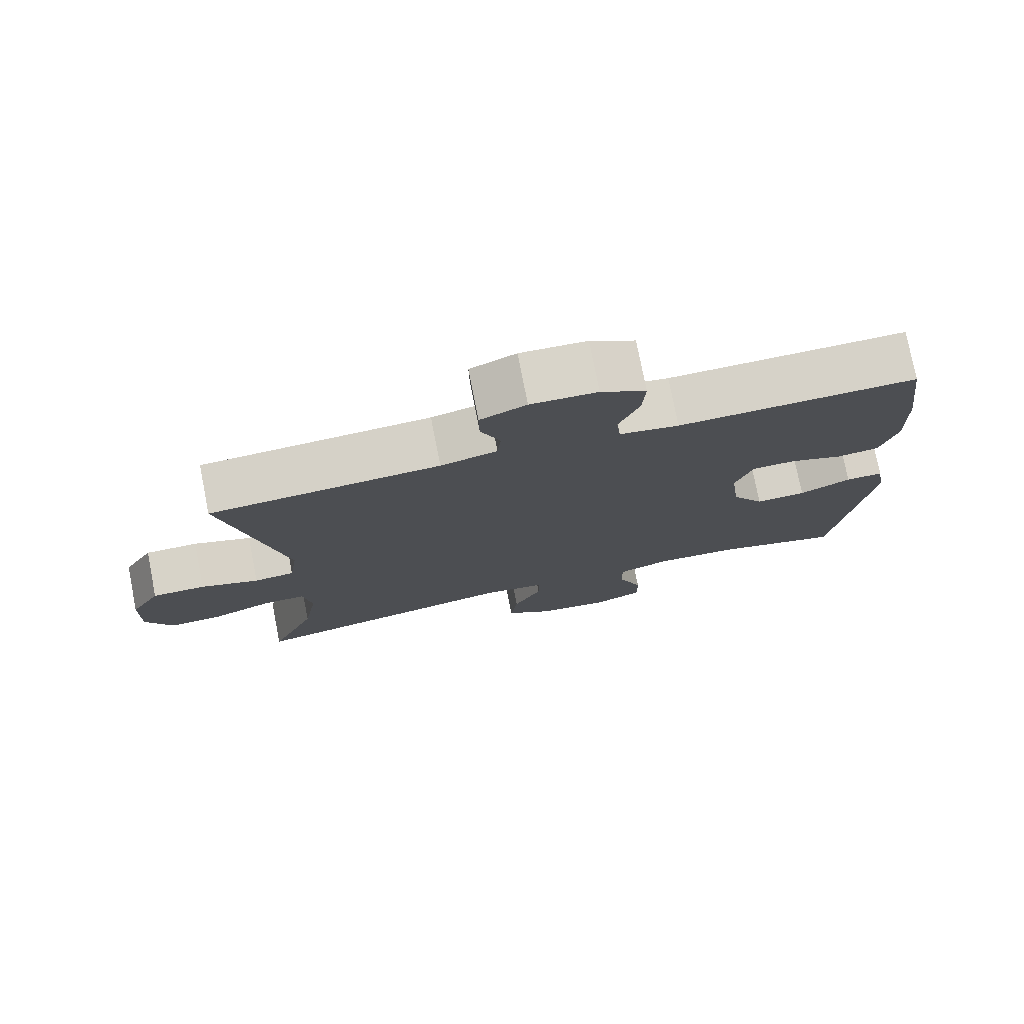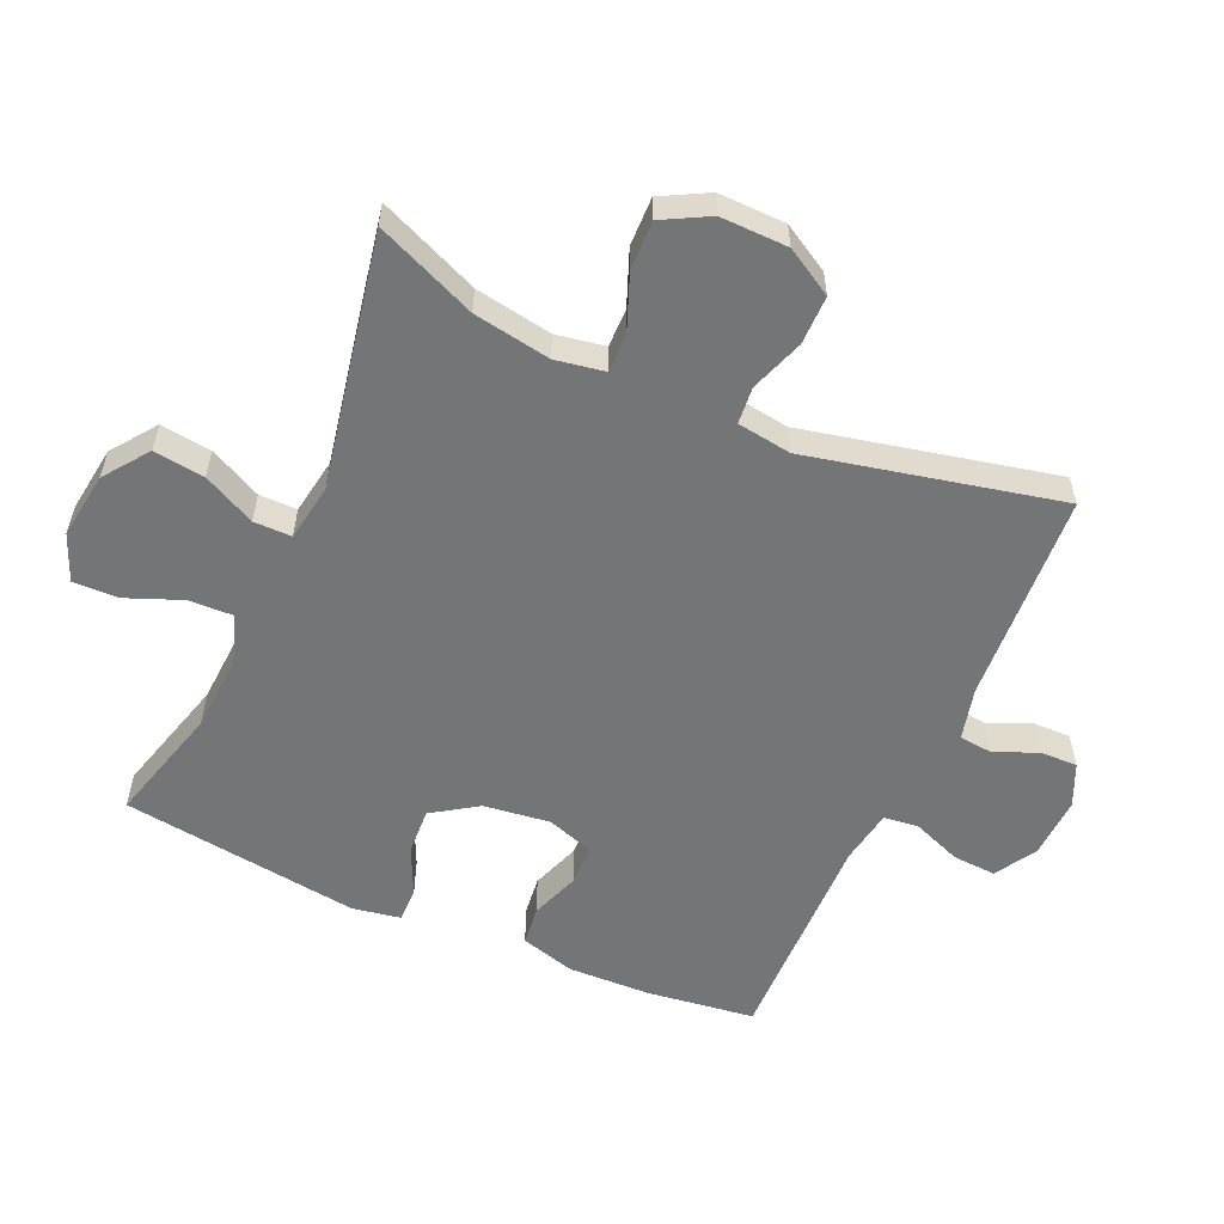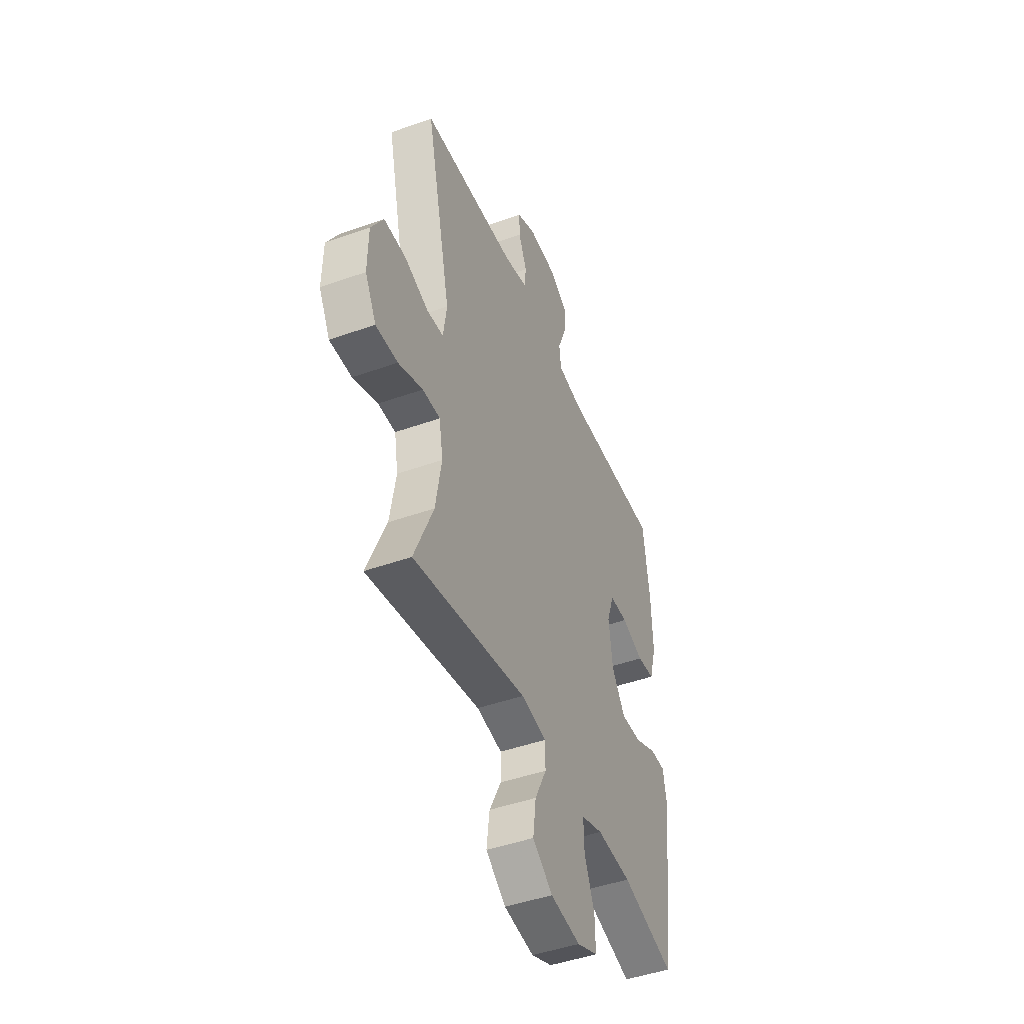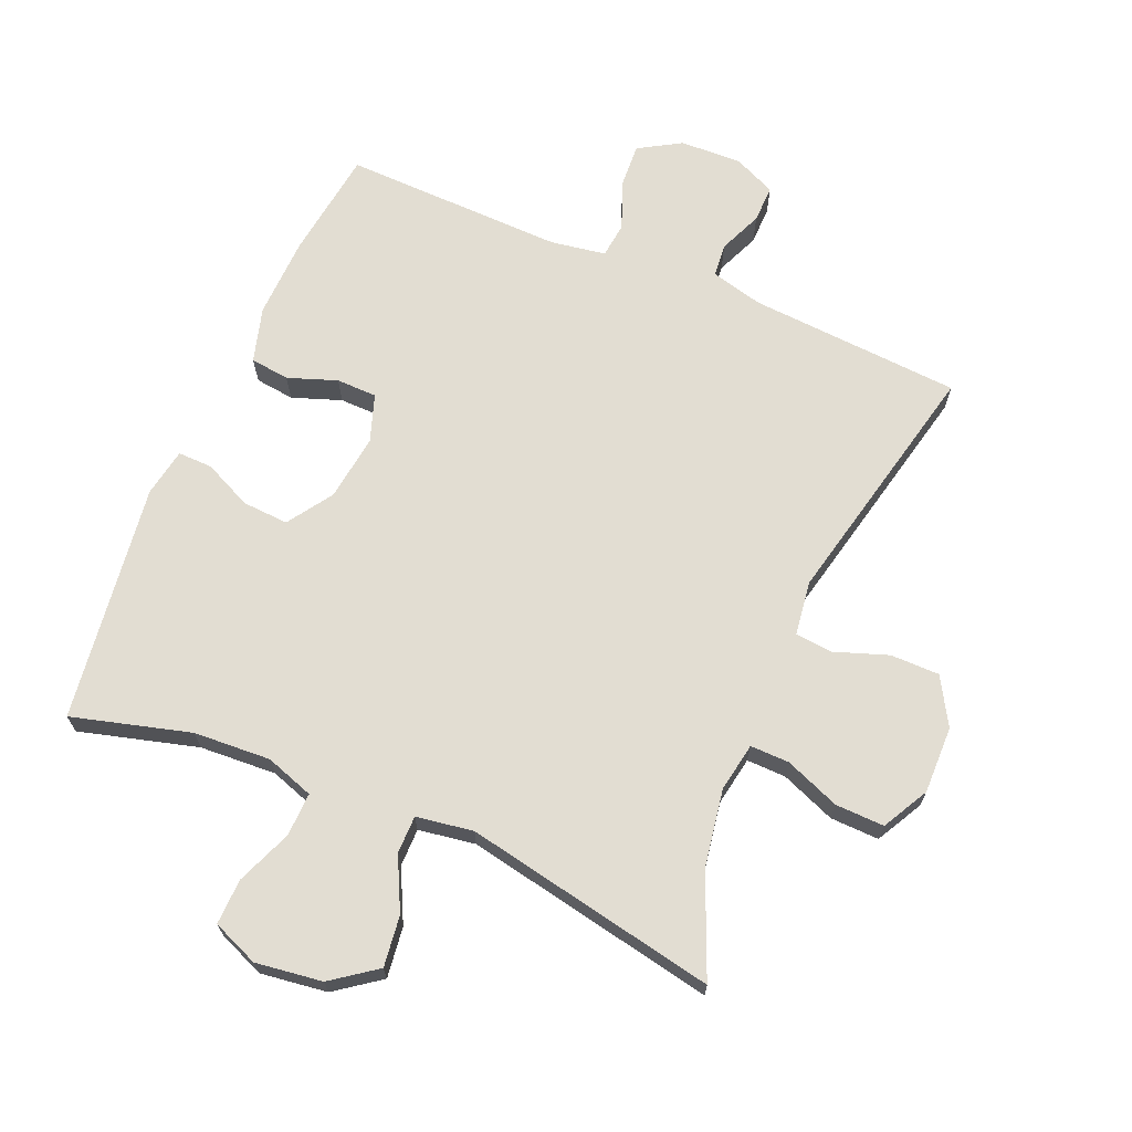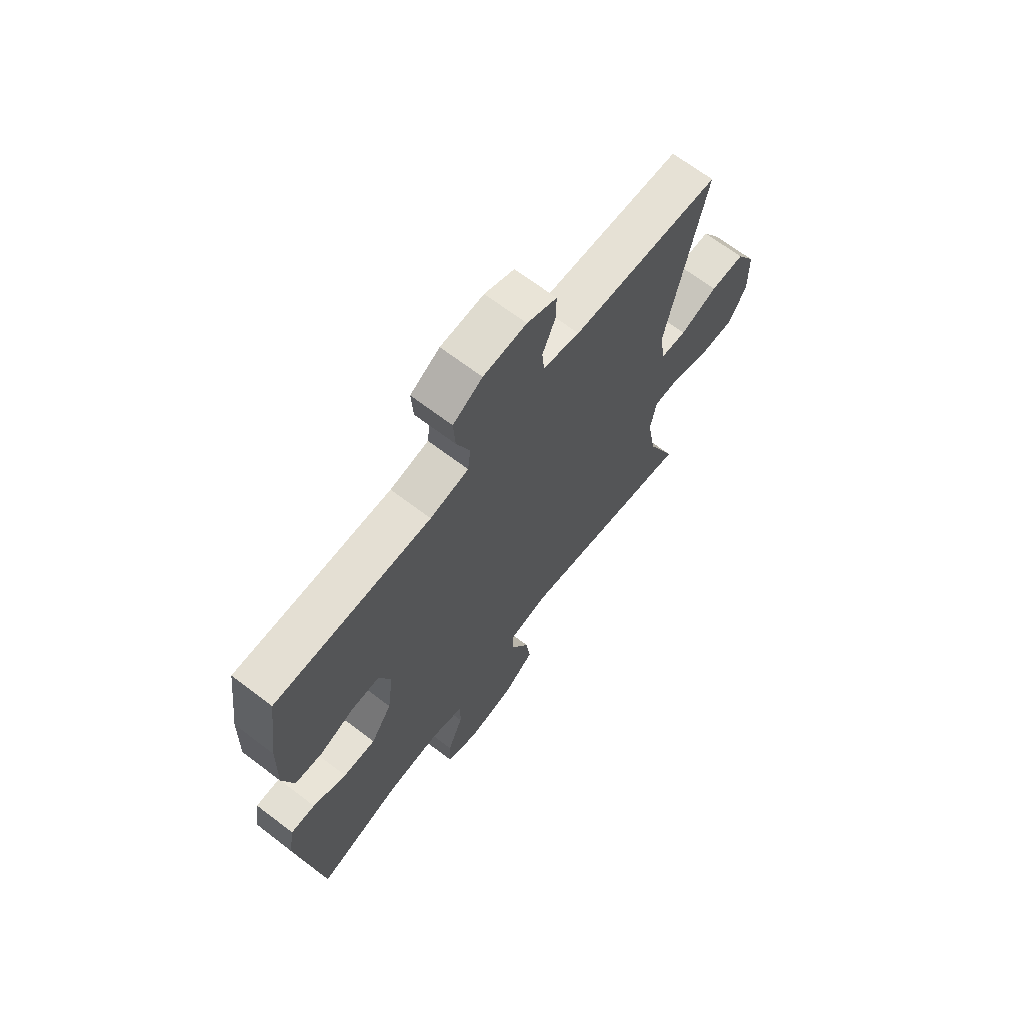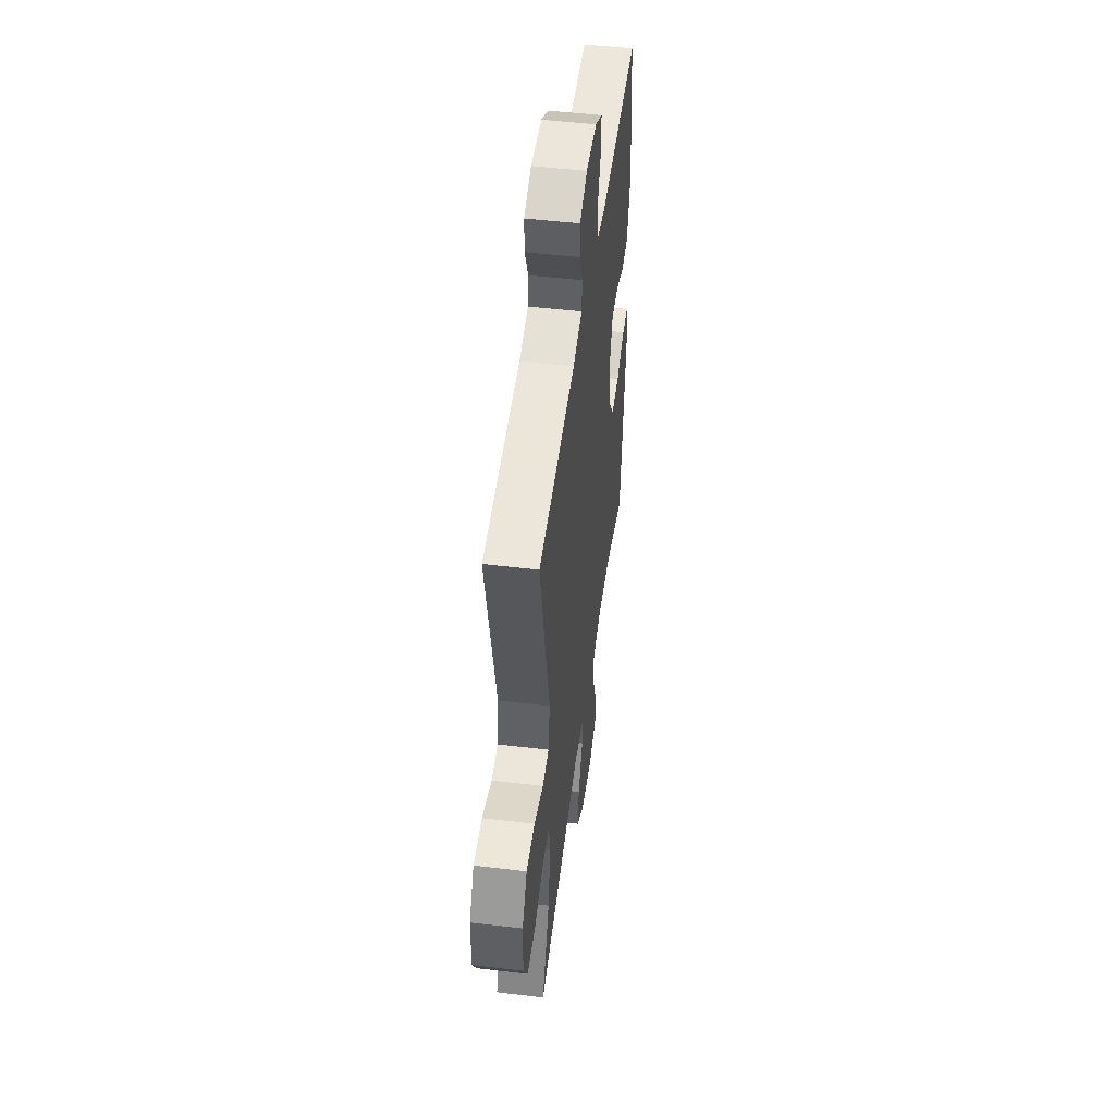
<metadata>
{"format":"obj","ext":"obj","renderer":"f3d","projection":"perspective","resolution":1024,"background":"white","views":[{"elev":76.7,"azim":-11.1,"up":"+Z"},{"elev":-56.4,"azim":-114.0,"up":"+Y"},{"elev":-46.0,"azim":-67.8,"up":"+Z"},{"elev":68.3,"azim":-156.9,"up":"+Y"},{"elev":68.0,"azim":127.3,"up":"+Z"},{"elev":49.7,"azim":-82.5,"up":"+Z"}]}
</metadata>
<code>
v 0.5 0.07 0.5
v 0.522 0.07 0.334
v 0.526 0.07 0.208
v 0.502 0.07 0.124
v 0.442 0.07 0.117
v 0.367 0.07 0.144
v 0.305 0.07 0.143
v 0.28 0.07 0.071
v 0.293 0.07 -0.031
v 0.339 0.07 -0.1
v 0.41 0.07 -0.096
v 0.483 0.07 -0.062
v 0.536 0.07 -0.061
v 0.549 0.07 -0.135
v 0.5 0.07 -0.5
v 0.319 0.07 -0.45
v 0.201 0.07 -0.443
v 0.127 0.07 -0.468
v 0.129 0.07 -0.535
v 0.163 0.07 -0.62
v 0.165 0.07 -0.69
v 0.094 0.07 -0.719
v -0.008 0.07 -0.705
v -0.076 0.07 -0.655
v -0.066 0.07 -0.577
v -0.026 0.07 -0.497
v -0.026 0.07 -0.439
v -0.113 0.07 -0.425
v -0.5 0.07 -0.5
v -0.435 0.07 -0.346
v -0.415 0.07 -0.228
v -0.428 0.07 -0.153
v -0.488 0.07 -0.154
v -0.572 0.07 -0.187
v -0.647 0.07 -0.189
v -0.685 0.07 -0.118
v -0.683 0.07 -0.015
v -0.641 0.07 0.057
v -0.566 0.07 0.057
v -0.484 0.07 0.028
v -0.427 0.07 0.033
v -0.415 0.07 0.116
v -0.5 0.07 0.5
v -0.175 0.07 0.521
v -0.095 0.07 0.541
v -0.09 0.07 0.592
v -0.118 0.07 0.658
v -0.119 0.07 0.715
v -0.054 0.07 0.744
v 0.04 0.07 0.74
v 0.104 0.07 0.702
v 0.1 0.07 0.635
v 0.071 0.07 0.561
v 0.077 0.07 0.507
v 0.161 0.07 0.493
v 0.5 0 0.5
v 0.522 0 0.334
v 0.526 0 0.208
v 0.502 0 0.124
v 0.442 0 0.117
v 0.367 0 0.144
v 0.305 0 0.143
v 0.28 0 0.071
v 0.293 0 -0.031
v 0.339 0 -0.1
v 0.41 0 -0.096
v 0.483 0 -0.062
v 0.536 0 -0.061
v 0.549 0 -0.135
v 0.5 0 -0.5
v 0.319 0 -0.45
v 0.201 0 -0.443
v 0.127 0 -0.468
v 0.129 0 -0.535
v 0.163 0 -0.62
v 0.165 0 -0.69
v 0.094 0 -0.719
v -0.008 0 -0.705
v -0.076 0 -0.655
v -0.066 0 -0.577
v -0.026 0 -0.497
v -0.026 0 -0.439
v -0.113 0 -0.425
v -0.5 0 -0.5
v -0.435 0 -0.346
v -0.415 0 -0.228
v -0.428 0 -0.153
v -0.488 0 -0.154
v -0.572 0 -0.187
v -0.647 0 -0.189
v -0.685 0 -0.118
v -0.683 0 -0.015
v -0.641 0 0.057
v -0.566 0 0.057
v -0.484 0 0.028
v -0.427 0 0.033
v -0.415 0 0.116
v -0.5 0 0.5
v -0.175 0 0.521
v -0.095 0 0.541
v -0.09 0 0.592
v -0.118 0 0.658
v -0.119 0 0.715
v -0.054 0 0.744
v 0.04 0 0.74
v 0.104 0 0.702
v 0.1 0 0.635
v 0.071 0 0.561
v 0.077 0 0.507
v 0.161 0 0.493
f 51 52 53
f 50 51 53
f 49 50 53
f 48 49 53
f 47 48 53
f 46 47 53
f 45 46 53 54
f 44 45 54
f 44 54 55
f 43 44 55
f 42 43 55
f 38 39 40
f 37 38 40
f 36 37 40
f 35 36 40
f 34 35 40
f 33 34 40
f 32 33 40 41
f 55 1 2
f 42 55 2
f 41 42 2
f 32 41 2
f 31 32 2
f 24 25 26
f 23 24 26
f 22 23 26
f 21 22 26
f 20 21 26
f 19 20 26
f 18 19 26 27
f 17 18 27
f 14 15 16
f 13 14 16
f 12 13 16
f 11 12 16
f 10 11 16 17
f 17 27 28
f 10 17 28
f 9 10 28
f 4 5 6
f 3 4 6
f 2 3 6
f 2 6 7
f 30 31 2 7
f 28 29 30
f 9 28 30
f 8 9 30
f 7 8 30
f 108 107 106
f 108 106 105
f 108 105 104
f 108 104 103
f 108 103 102
f 108 102 101
f 109 108 101 100
f 109 100 99
f 110 109 99
f 110 99 98
f 110 98 97
f 95 94 93
f 95 93 92
f 95 92 91
f 95 91 90
f 95 90 89
f 95 89 88
f 96 95 88 87
f 57 56 110
f 57 110 97
f 57 97 96
f 57 96 87
f 57 87 86
f 81 80 79
f 81 79 78
f 81 78 77
f 81 77 76
f 81 76 75
f 81 75 74
f 82 81 74 73
f 82 73 72
f 71 70 69
f 71 69 68
f 71 68 67
f 71 67 66
f 72 71 66 65
f 83 82 72
f 83 72 65
f 83 65 64
f 61 60 59
f 61 59 58
f 61 58 57
f 62 61 57
f 62 57 86 85
f 85 84 83
f 85 83 64
f 85 64 63
f 85 63 62
f 1 56 57 2
f 2 57 58 3
f 3 58 59 4
f 4 59 60 5
f 5 60 61 6
f 6 61 62 7
f 7 62 63 8
f 8 63 64 9
f 9 64 65 10
f 10 65 66 11
f 11 66 67 12
f 12 67 68 13
f 13 68 69 14
f 14 69 70 15
f 15 70 71 16
f 16 71 72 17
f 17 72 73 18
f 18 73 74 19
f 19 74 75 20
f 20 75 76 21
f 21 76 77 22
f 22 77 78 23
f 23 78 79 24
f 24 79 80 25
f 25 80 81 26
f 26 81 82 27
f 27 82 83 28
f 28 83 84 29
f 29 84 85 30
f 30 85 86 31
f 31 86 87 32
f 32 87 88 33
f 33 88 89 34
f 34 89 90 35
f 35 90 91 36
f 36 91 92 37
f 37 92 93 38
f 38 93 94 39
f 39 94 95 40
f 40 95 96 41
f 41 96 97 42
f 42 97 98 43
f 43 98 99 44
f 44 99 100 45
f 45 100 101 46
f 46 101 102 47
f 47 102 103 48
f 48 103 104 49
f 49 104 105 50
f 50 105 106 51
f 51 106 107 52
f 52 107 108 53
f 53 108 109 54
f 54 109 110 55
f 55 110 56 1

</code>
